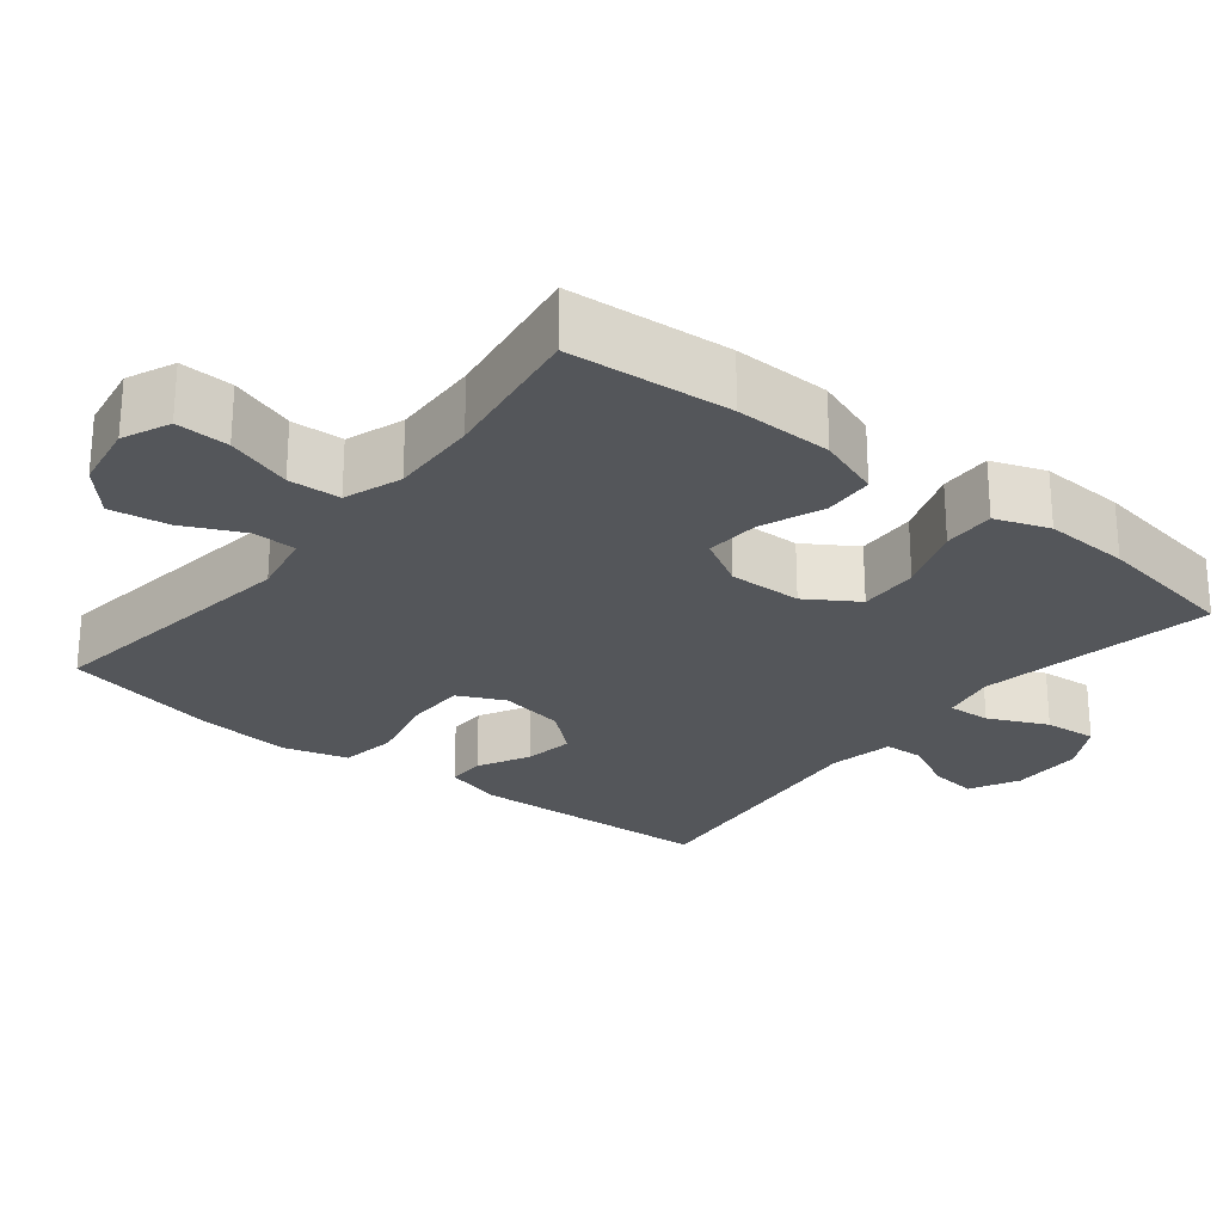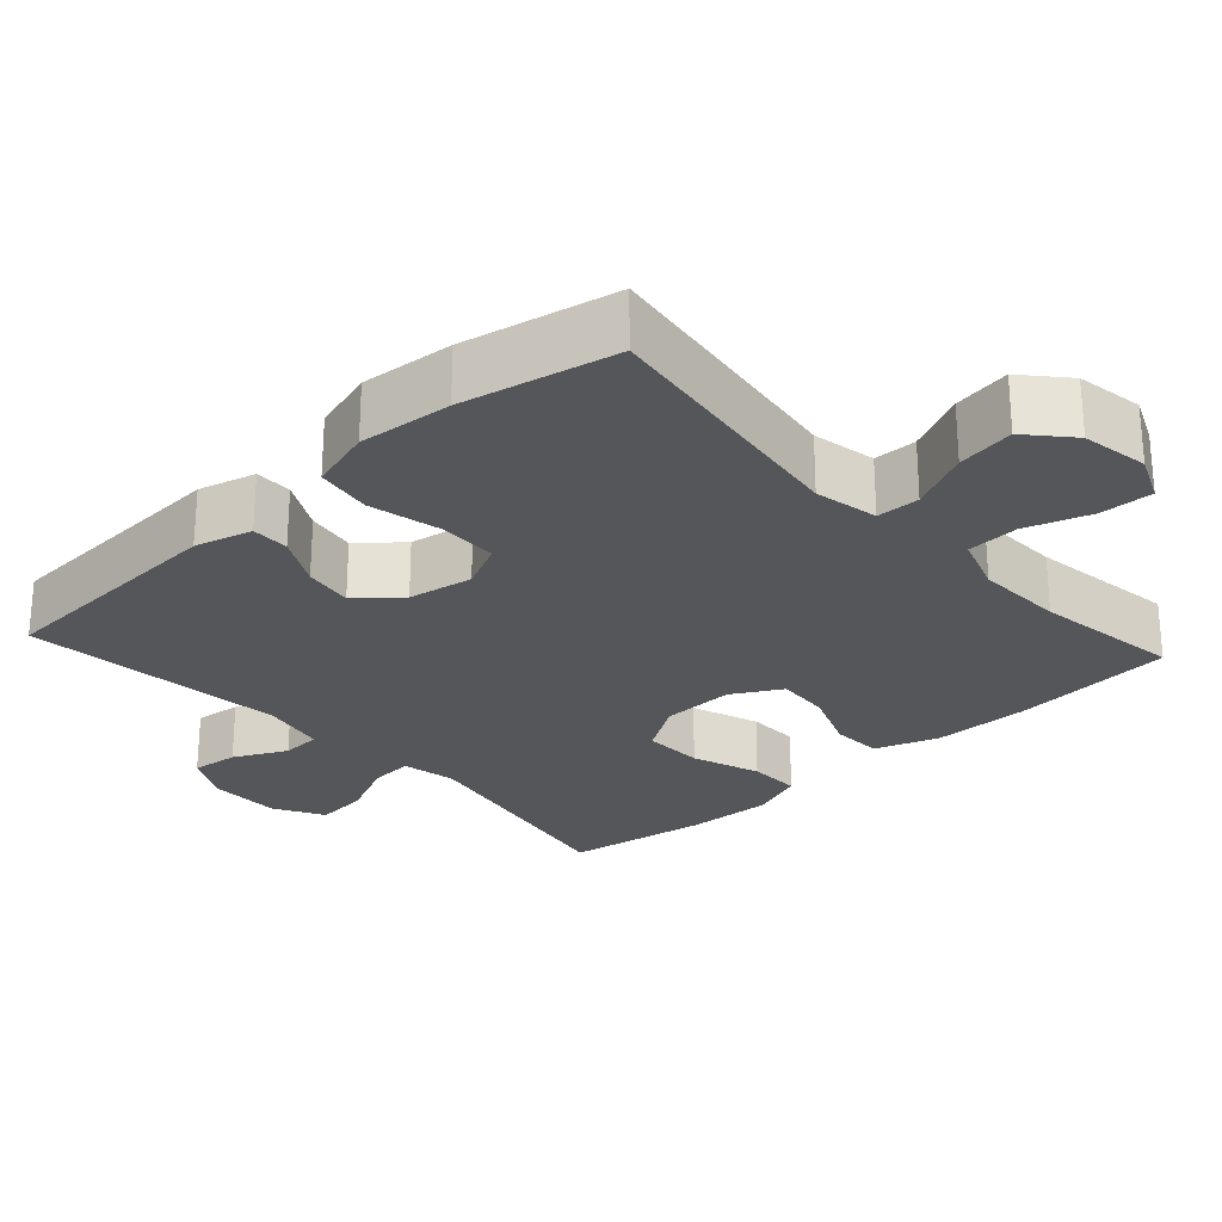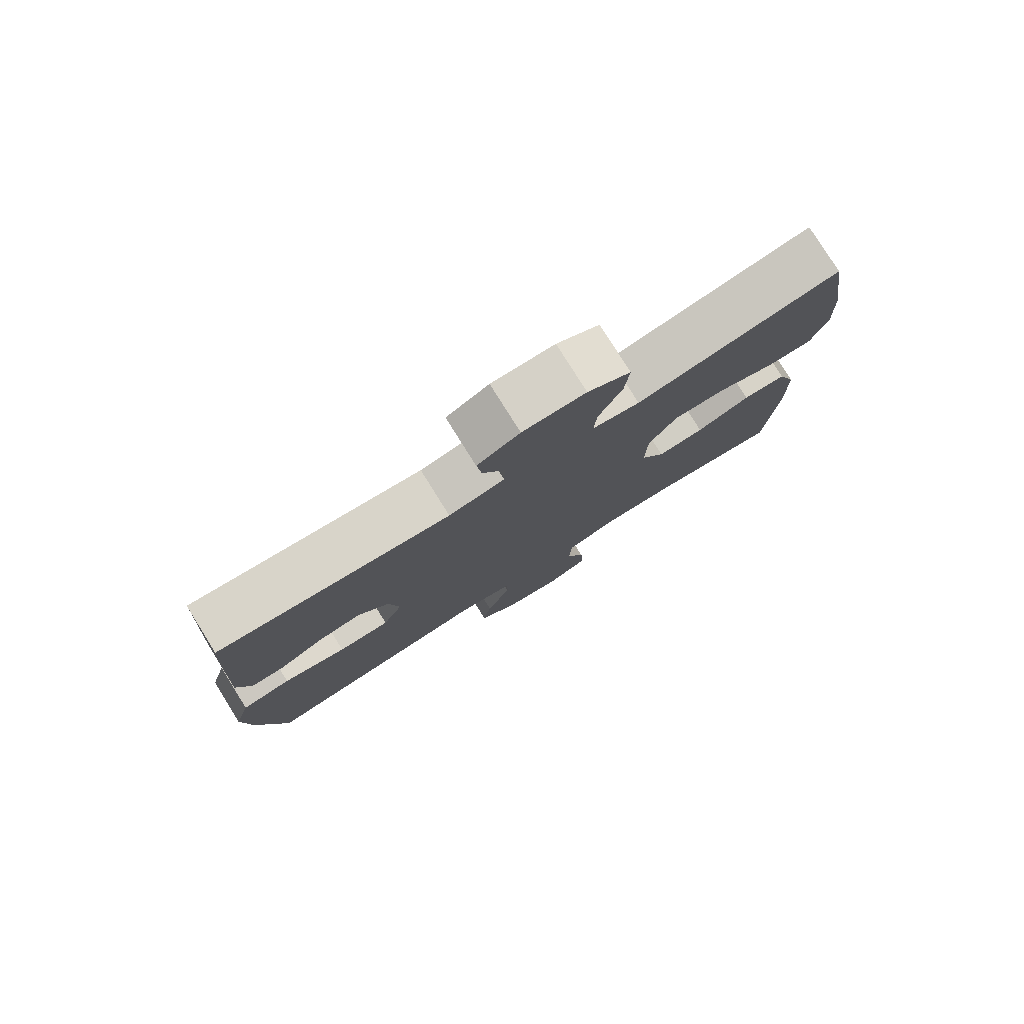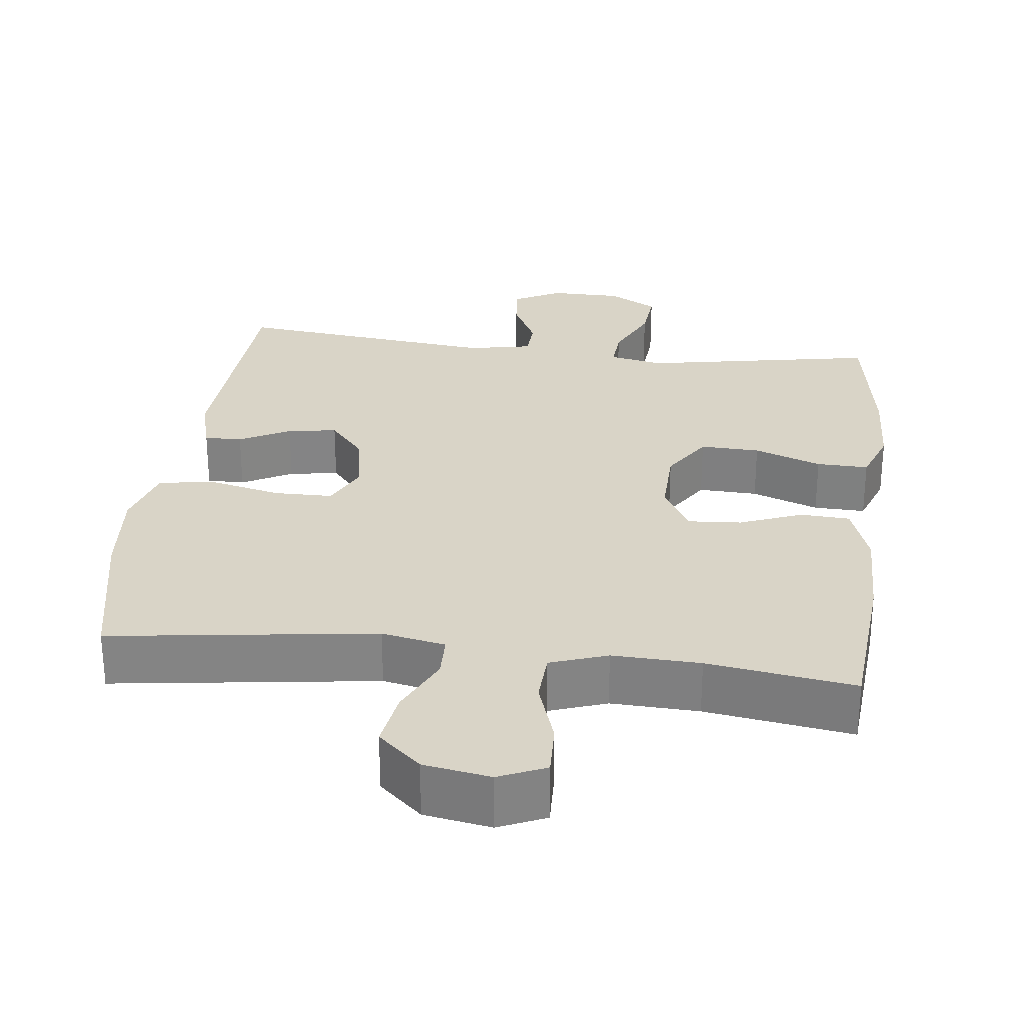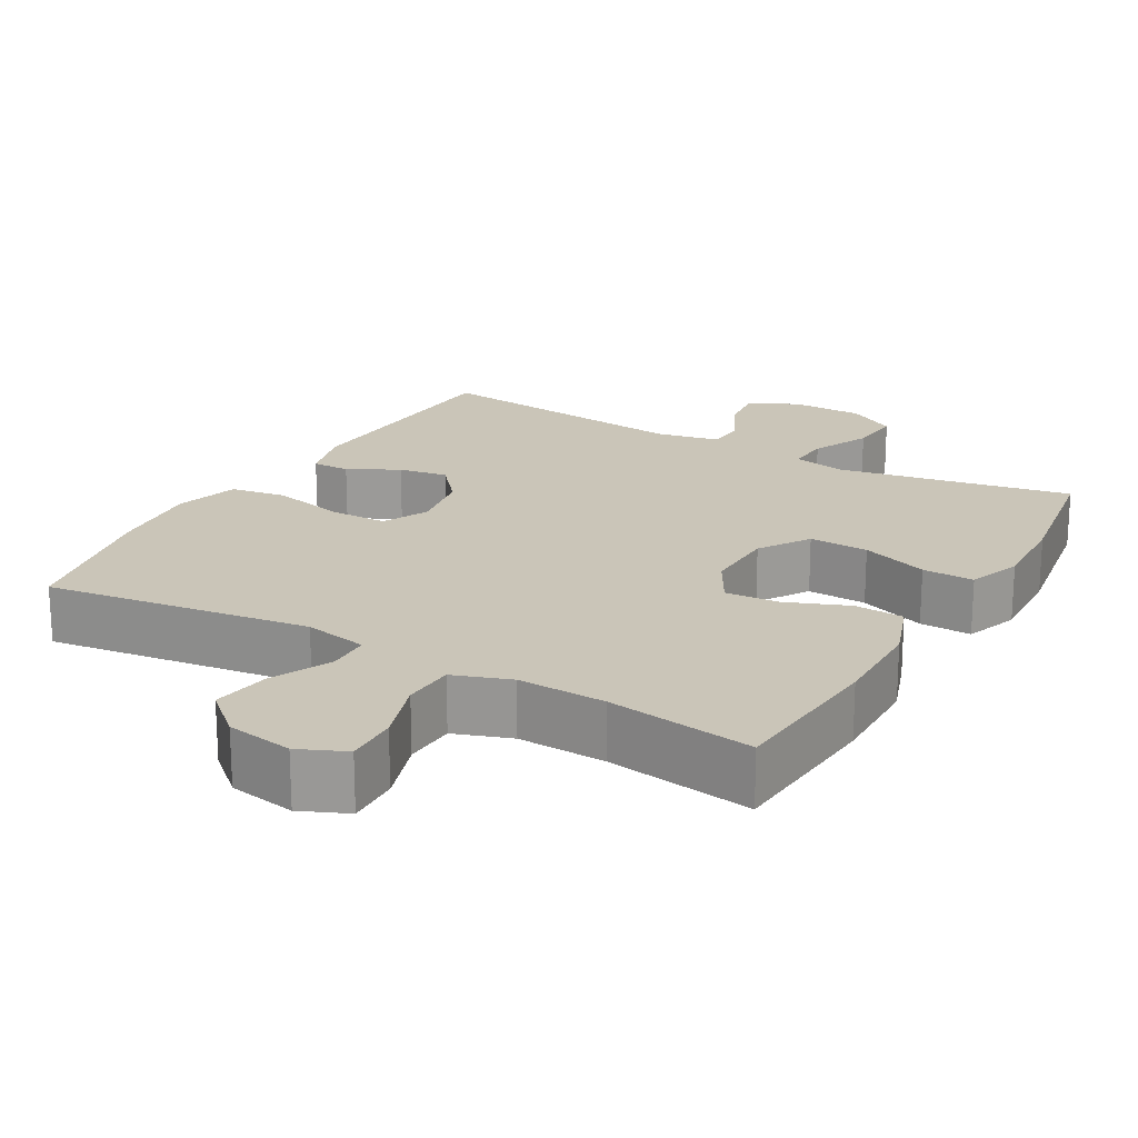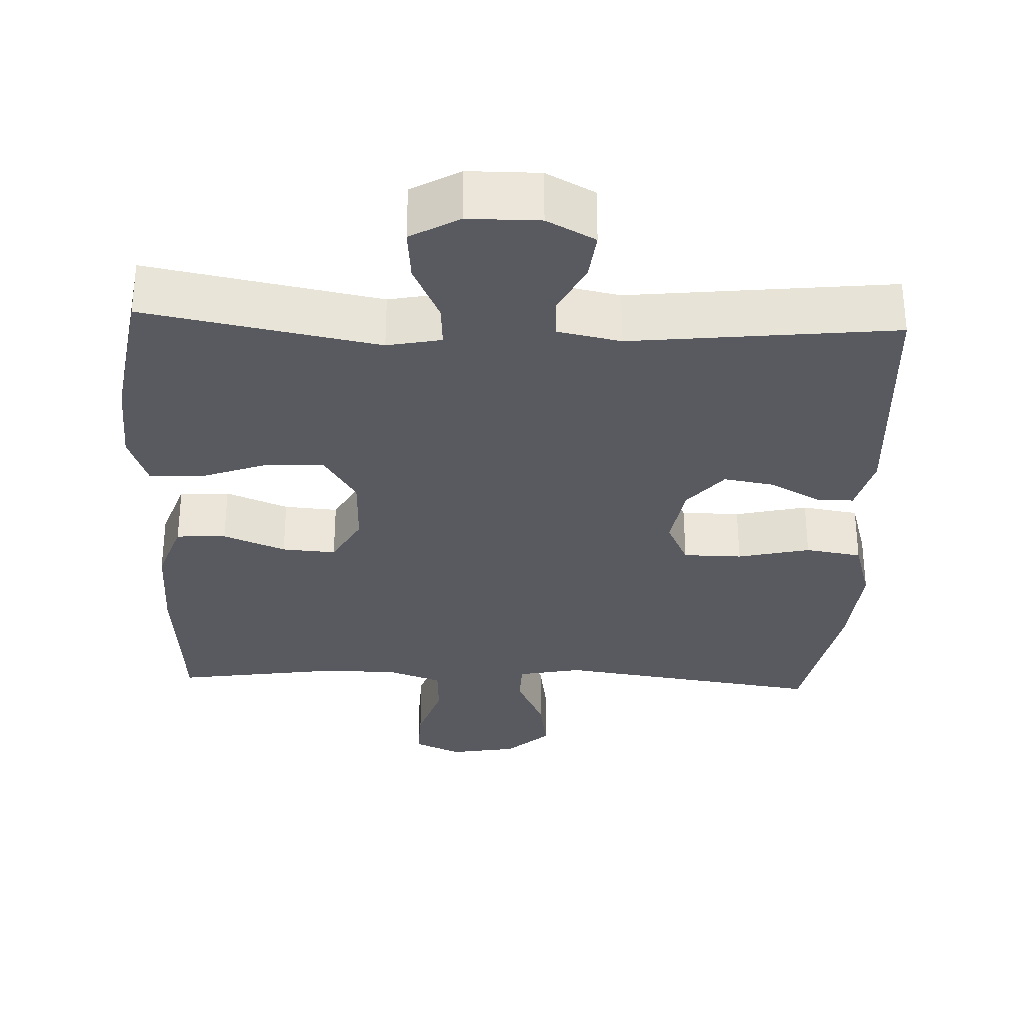
<metadata>
{"format":"obj","ext":"obj","renderer":"f3d","projection":"perspective","resolution":1024,"background":"white","views":[{"elev":-25.6,"azim":-128.5,"up":"+Y"},{"elev":-26.1,"azim":132.4,"up":"+Y"},{"elev":79.2,"azim":148.0,"up":"+Z"},{"elev":28.7,"azim":-173.0,"up":"+Y"},{"elev":20.3,"azim":-150.1,"up":"+Y"},{"elev":-31.9,"azim":-2.3,"up":"+Y"}]}
</metadata>
<code>
o path1858
v 0.1305 0.0375 0.4695
v 0.04189 0.0375 0.4874
v 0.03923 0.0375 0.5419
v 0.07562 0.0375 0.6146
v 0.08314 0.0375 0.6794
v 0.01588 0.0375 0.7145
v -0.0839 0.0375 0.7139
v -0.1519 0.0375 0.6757
v -0.1454 0.0375 0.6032
v -0.1078 0.0375 0.522
v -0.104 0.0375 0.4629
v -0.1792 0.0375 0.4479
v -0.5043 0.0375 0.5087
v -0.5367 0.0375 0.31
v -0.5425 0.0375 0.1922
v -0.5156 0.0375 0.118
v -0.4437 0.0375 0.1197
v -0.3501 0.0375 0.1533
v -0.2674 0.0375 0.1561
v -0.2226 0.0375 0.08605
v -0.22 0.0375 -0.01469
v -0.2589 0.0375 -0.08306
v -0.3335 0.0375 -0.07761
v -0.4198 0.0375 -0.04332
v -0.489 0.0375 -0.04675
v -0.5199 0.0375 -0.1339
v -0.5222 0.0375 -0.2682
v -0.5043 0.0375 -0.4932
v -0.2999 0.0375 -0.4632
v -0.1777 0.0375 -0.459
v -0.09833 0.0375 -0.487
v -0.09481 0.0375 -0.5588
v -0.1249 0.0375 -0.6489
v -0.1277 0.0375 -0.7224
v -0.0623 0.0375 -0.7512
v 0.03069 0.0375 -0.7355
v 0.09051 0.0375 -0.6824
v 0.07775 0.0375 -0.6023
v 0.03841 0.0375 -0.5188
v 0.03987 0.0375 -0.4589
v 0.1284 0.0375 -0.4416
v 0.4974 0.0375 -0.4932
v 0.5419 0.0375 -0.2786
v 0.5538 0.0375 -0.1486
v 0.528 0.0375 -0.06042
v 0.4501 0.0375 -0.04804
v 0.3498 0.0375 -0.071
v 0.2683 0.0375 -0.07014
v 0.2376 0.0375 -0.005753
v 0.2535 0.0375 0.08417
v 0.3029 0.0375 0.1422
v 0.3716 0.0375 0.131
v 0.4417 0.0375 0.09359
v 0.4942 0.0375 0.09294
v 0.5159 0.0375 0.1726
v 0.4974 0.0375 0.5087
v 0.1305 -0.0375 0.4695
v 0.04189 -0.0375 0.4874
v 0.03923 -0.0375 0.5419
v 0.07562 -0.0375 0.6146
v 0.08314 -0.0375 0.6794
v 0.01588 -0.0375 0.7145
v -0.0839 -0.0375 0.7139
v -0.1519 -0.0375 0.6757
v -0.1454 -0.0375 0.6032
v -0.1078 -0.0375 0.522
v -0.104 -0.0375 0.4629
v -0.1792 -0.0375 0.4479
v -0.5043 -0.0375 0.5087
v -0.5367 -0.0375 0.31
v -0.5425 -0.0375 0.1922
v -0.5156 -0.0375 0.118
v -0.4437 -0.0375 0.1197
v -0.3501 -0.0375 0.1533
v -0.2674 -0.0375 0.1561
v -0.2226 -0.0375 0.08605
v -0.22 -0.0375 -0.01469
v -0.2589 -0.0375 -0.08306
v -0.3335 -0.0375 -0.07761
v -0.4198 -0.0375 -0.04332
v -0.489 -0.0375 -0.04675
v -0.5199 -0.0375 -0.1339
v -0.5222 -0.0375 -0.2682
v -0.5043 -0.0375 -0.4932
v -0.2999 -0.0375 -0.4632
v -0.1777 -0.0375 -0.459
v -0.09833 -0.0375 -0.487
v -0.09481 -0.0375 -0.5588
v -0.1249 -0.0375 -0.6489
v -0.1277 -0.0375 -0.7224
v -0.0623 -0.0375 -0.7512
v 0.03069 -0.0375 -0.7355
v 0.09051 -0.0375 -0.6824
v 0.07775 -0.0375 -0.6023
v 0.03841 -0.0375 -0.5188
v 0.03987 -0.0375 -0.4589
v 0.1284 -0.0375 -0.4416
v 0.4974 -0.0375 -0.4932
v 0.5419 -0.0375 -0.2786
v 0.5538 -0.0375 -0.1486
v 0.528 -0.0375 -0.06042
v 0.4501 -0.0375 -0.04804
v 0.3498 -0.0375 -0.071
v 0.2683 -0.0375 -0.07014
v 0.2376 -0.0375 -0.005753
v 0.2535 -0.0375 0.08417
v 0.3029 -0.0375 0.1422
v 0.3716 -0.0375 0.131
v 0.4417 -0.0375 0.09359
v 0.4942 -0.0375 0.09294
v 0.5159 -0.0375 0.1726
v 0.4974 -0.0375 0.5087
v -0.5367 0.0375 0.31
v -0.5425 0.0375 0.1922
v -0.5156 0.0375 0.118
v -0.5156 0.0375 0.118
v -0.5199 0.0375 -0.1339
v -0.5222 0.0375 -0.2682
v -0.489 0.0375 -0.04675
v -0.489 0.0375 -0.04675
v -0.5043 0.0375 0.5087
v -0.5043 0.0375 0.5087
v -0.4437 0.0375 0.1197
v -0.5043 0.0375 -0.4932
v -0.5043 0.0375 -0.4932
v -0.4198 0.0375 -0.04332
v -0.3501 0.0375 0.1533
v -0.3335 0.0375 -0.07761
v -0.2999 0.0375 -0.4632
v -0.2674 0.0375 0.1561
v -0.2589 0.0375 -0.08306
v -0.2589 0.0375 -0.08306
v -0.1792 0.0375 0.4479
v -0.1777 0.0375 -0.459
v -0.2226 0.0375 0.08605
v -0.22 0.0375 -0.01469
v -0.104 0.0375 0.4629
v -0.104 0.0375 0.4629
v -0.09833 0.0375 -0.487
v -0.09833 0.0375 -0.487
v -0.0839 0.0375 0.7139
v -0.1519 0.0375 0.6757
v -0.1519 0.0375 0.6757
v -0.1454 0.0375 0.6032
v -0.1078 0.0375 0.522
v -0.1249 0.0375 -0.6489
v -0.1277 0.0375 -0.7224
v -0.1277 0.0375 -0.7224
v -0.0623 0.0375 -0.7512
v -0.09481 0.0375 -0.5588
v 0.01588 0.0375 0.7145
v 0.03069 0.0375 -0.7355
v 0.08314 0.0375 0.6794
v 0.08314 0.0375 0.6794
v 0.09051 0.0375 -0.6824
v 0.03841 0.0375 -0.5188
v 0.03987 0.0375 -0.4589
v 0.03987 0.0375 -0.4589
v 0.07775 0.0375 -0.6023
v 0.07562 0.0375 0.6146
v 0.03923 0.0375 0.5419
v 0.04189 0.0375 0.4874
v 0.04189 0.0375 0.4874
v 0.1284 0.0375 -0.4416
v 0.1305 0.0375 0.4695
v 0.2376 0.0375 -0.005753
v 0.2535 0.0375 0.08417
v 0.2683 0.0375 -0.07014
v 0.2683 0.0375 -0.07014
v 0.3029 0.0375 0.1422
v 0.3498 0.0375 -0.071
v 0.3716 0.0375 0.131
v 0.4501 0.0375 -0.04804
v 0.4417 0.0375 0.09359
v 0.4942 0.0375 0.09294
v 0.4942 0.0375 0.09294
v 0.528 0.0375 -0.06042
v 0.528 0.0375 -0.06042
v 0.4974 0.0375 -0.4932
v 0.4974 0.0375 -0.4932
v 0.4974 0.0375 0.5087
v 0.4974 0.0375 0.5087
v 0.5159 0.0375 0.1726
v 0.5419 0.0375 -0.2786
v 0.5538 0.0375 -0.1486
v -0.5367 -0.0375 0.31
v -0.5425 -0.0375 0.1922
v -0.5156 -0.0375 0.118
v -0.5156 -0.0375 0.118
v -0.5199 -0.0375 -0.1339
v -0.5222 -0.0375 -0.2682
v -0.489 -0.0375 -0.04675
v -0.489 -0.0375 -0.04675
v -0.5043 -0.0375 0.5087
v -0.5043 -0.0375 0.5087
v -0.4437 -0.0375 0.1197
v -0.5043 -0.0375 -0.4932
v -0.5043 -0.0375 -0.4932
v -0.4198 -0.0375 -0.04332
v -0.3501 -0.0375 0.1533
v -0.3335 -0.0375 -0.07761
v -0.2999 -0.0375 -0.4632
v -0.2674 -0.0375 0.1561
v -0.2589 -0.0375 -0.08306
v -0.2589 -0.0375 -0.08306
v -0.1792 -0.0375 0.4479
v -0.1777 -0.0375 -0.459
v -0.2226 -0.0375 0.08605
v -0.22 -0.0375 -0.01469
v -0.104 -0.0375 0.4629
v -0.104 -0.0375 0.4629
v -0.09833 -0.0375 -0.487
v -0.09833 -0.0375 -0.487
v -0.0839 -0.0375 0.7139
v -0.1519 -0.0375 0.6757
v -0.1519 -0.0375 0.6757
v -0.1454 -0.0375 0.6032
v -0.1078 -0.0375 0.522
v -0.1249 -0.0375 -0.6489
v -0.1277 -0.0375 -0.7224
v -0.1277 -0.0375 -0.7224
v -0.0623 -0.0375 -0.7512
v -0.09481 -0.0375 -0.5588
v 0.01588 -0.0375 0.7145
v 0.03069 -0.0375 -0.7355
v 0.08314 -0.0375 0.6794
v 0.08314 -0.0375 0.6794
v 0.09051 -0.0375 -0.6824
v 0.03841 -0.0375 -0.5188
v 0.03987 -0.0375 -0.4589
v 0.03987 -0.0375 -0.4589
v 0.07775 -0.0375 -0.6023
v 0.07562 -0.0375 0.6146
v 0.03923 -0.0375 0.5419
v 0.04189 -0.0375 0.4874
v 0.04189 -0.0375 0.4874
v 0.1284 -0.0375 -0.4416
v 0.1305 -0.0375 0.4695
v 0.2376 -0.0375 -0.005753
v 0.2535 -0.0375 0.08417
v 0.2683 -0.0375 -0.07014
v 0.2683 -0.0375 -0.07014
v 0.3029 -0.0375 0.1422
v 0.3498 -0.0375 -0.071
v 0.3716 -0.0375 0.131
v 0.4501 -0.0375 -0.04804
v 0.4417 -0.0375 0.09359
v 0.4942 -0.0375 0.09294
v 0.4942 -0.0375 0.09294
v 0.528 -0.0375 -0.06042
v 0.528 -0.0375 -0.06042
v 0.4974 -0.0375 -0.4932
v 0.4974 -0.0375 -0.4932
v 0.4974 -0.0375 0.5087
v 0.4974 -0.0375 0.5087
v 0.5159 -0.0375 0.1726
v 0.5419 -0.0375 -0.2786
v 0.5538 -0.0375 -0.1486
f 187 200 186
f 207 212 230
f 256 247 248
f 190 191 201
f 230 237 241
f 244 258 246
f 229 223 232
f 223 219 232
f 241 237 244
f 218 234 217
f 203 206 200
f 254 243 245
f 186 200 206
f 245 247 256
f 208 235 210
f 225 219 222
f 208 239 240
f 257 237 252
f 234 233 224
f 238 240 243
f 201 202 204
f 191 202 201
f 197 202 191
f 192 190 199
f 235 240 238
f 217 214 215
f 230 212 229
f 232 219 225
f 206 203 210
f 222 219 220
f 238 243 254
f 232 225 228
f 208 210 203
f 257 244 237
f 210 235 218
f 258 244 257
f 224 233 226
f 207 230 204
f 217 234 214
f 199 190 201
f 186 206 194
f 209 241 239
f 209 239 208
f 208 240 235
f 196 187 188
f 202 207 204
f 223 229 212
f 214 234 224
f 204 230 209
f 209 230 241
f 246 258 250
f 200 187 196
f 254 245 256
f 218 235 234
f 14 15 71 70
f 15 116 189 71
f 26 27 83 82
f 120 26 82 193
f 122 14 70 195
f 16 17 73 72
f 27 125 198 83
f 24 25 81 80
f 17 18 74 73
f 23 24 80 79
f 28 29 85 84
f 18 19 75 74
f 132 23 79 205
f 12 13 69 68
f 29 30 86 85
f 19 20 76 75
f 21 22 78 77
f 20 21 77 76
f 138 12 68 211
f 30 140 213 86
f 7 143 216 63
f 8 9 65 64
f 9 10 66 65
f 33 148 221 89
f 34 35 91 90
f 32 33 89 88
f 10 11 67 66
f 31 32 88 87
f 6 7 63 62
f 35 36 92 91
f 154 6 62 227
f 36 37 93 92
f 39 158 231 95
f 38 39 95 94
f 37 38 94 93
f 4 5 61 60
f 3 4 60 59
f 163 3 59 236
f 40 41 97 96
f 1 2 58 57
f 49 50 106 105
f 169 49 105 242
f 50 51 107 106
f 47 48 104 103
f 51 52 108 107
f 46 47 103 102
f 52 53 109 108
f 53 176 249 109
f 178 46 102 251
f 41 180 253 97
f 182 1 57 255
f 54 55 111 110
f 55 56 112 111
f 42 43 99 98
f 44 45 101 100
f 43 44 100 99
f 114 113 127
f 134 157 139
f 183 175 174
f 117 128 118
f 157 168 164
f 171 173 185
f 156 159 150
f 150 159 146
f 168 171 164
f 145 144 161
f 130 127 133
f 181 172 170
f 113 133 127
f 172 183 174
f 135 137 162
f 152 149 146
f 135 167 166
f 184 179 164
f 161 151 160
f 165 170 167
f 128 131 129
f 118 128 129
f 124 118 129
f 119 126 117
f 162 165 167
f 144 142 141
f 157 156 139
f 159 152 146
f 133 137 130
f 149 147 146
f 165 181 170
f 159 155 152
f 135 130 137
f 184 164 171
f 137 145 162
f 185 184 171
f 151 153 160
f 134 131 157
f 144 141 161
f 126 128 117
f 113 121 133
f 136 166 168
f 136 135 166
f 135 162 167
f 123 115 114
f 129 131 134
f 150 139 156
f 141 151 161
f 131 136 157
f 136 168 157
f 173 177 185
f 127 123 114
f 181 183 172
f 145 161 162

</code>
